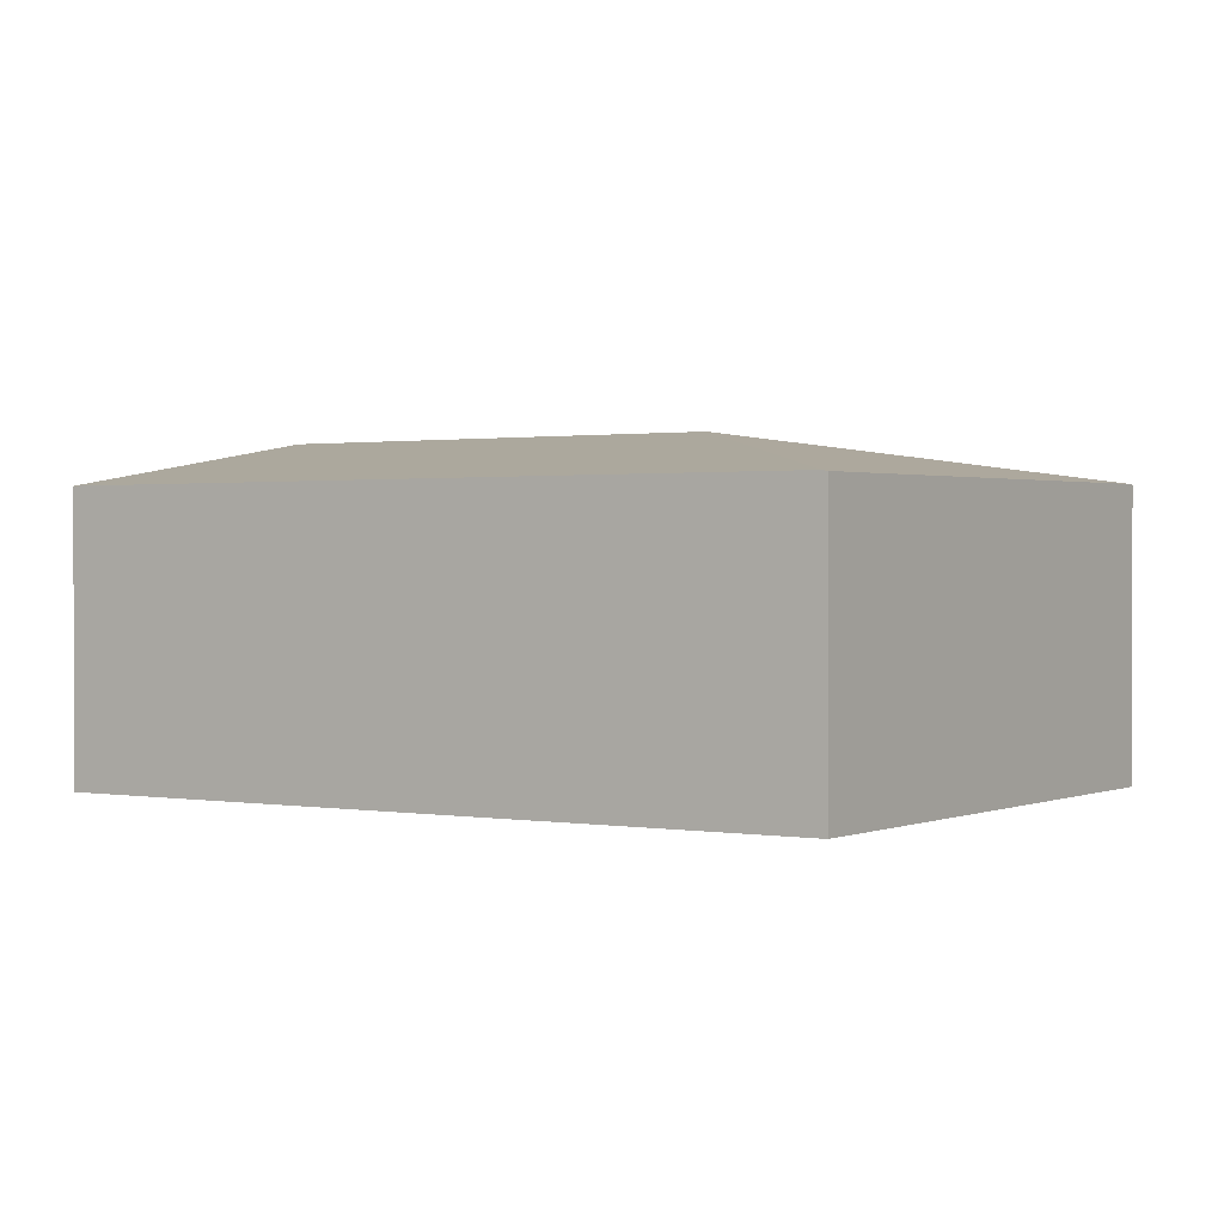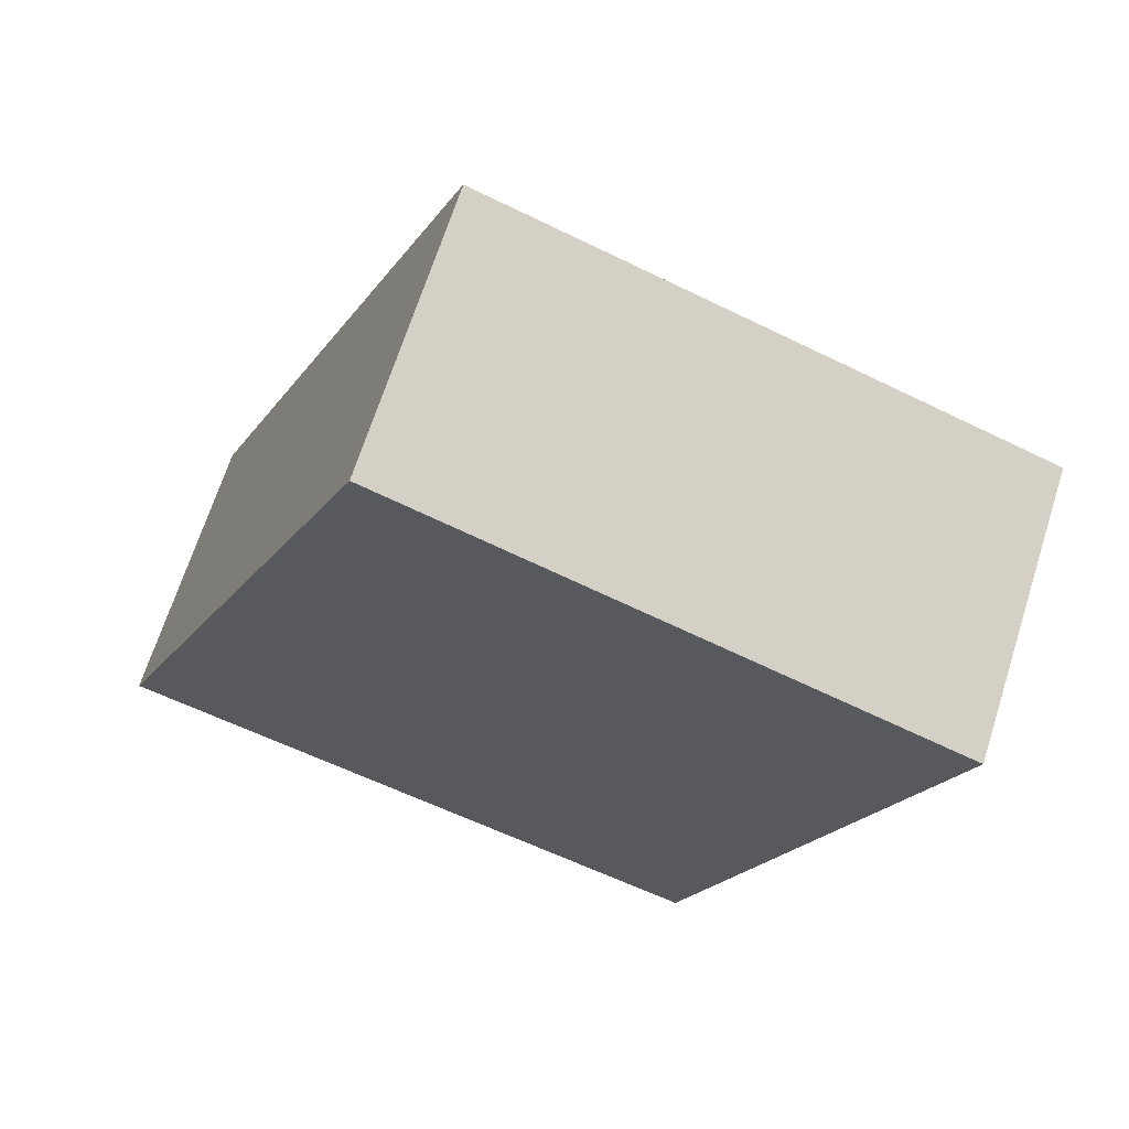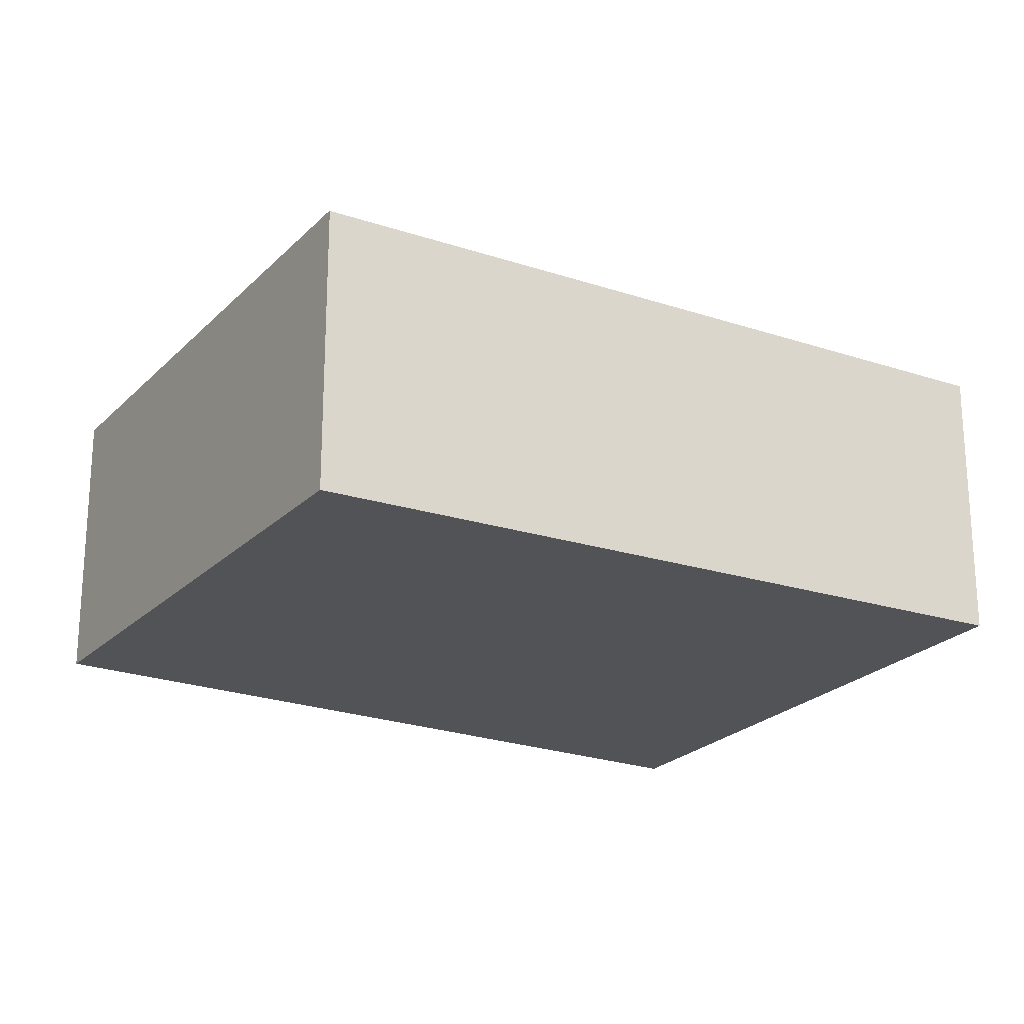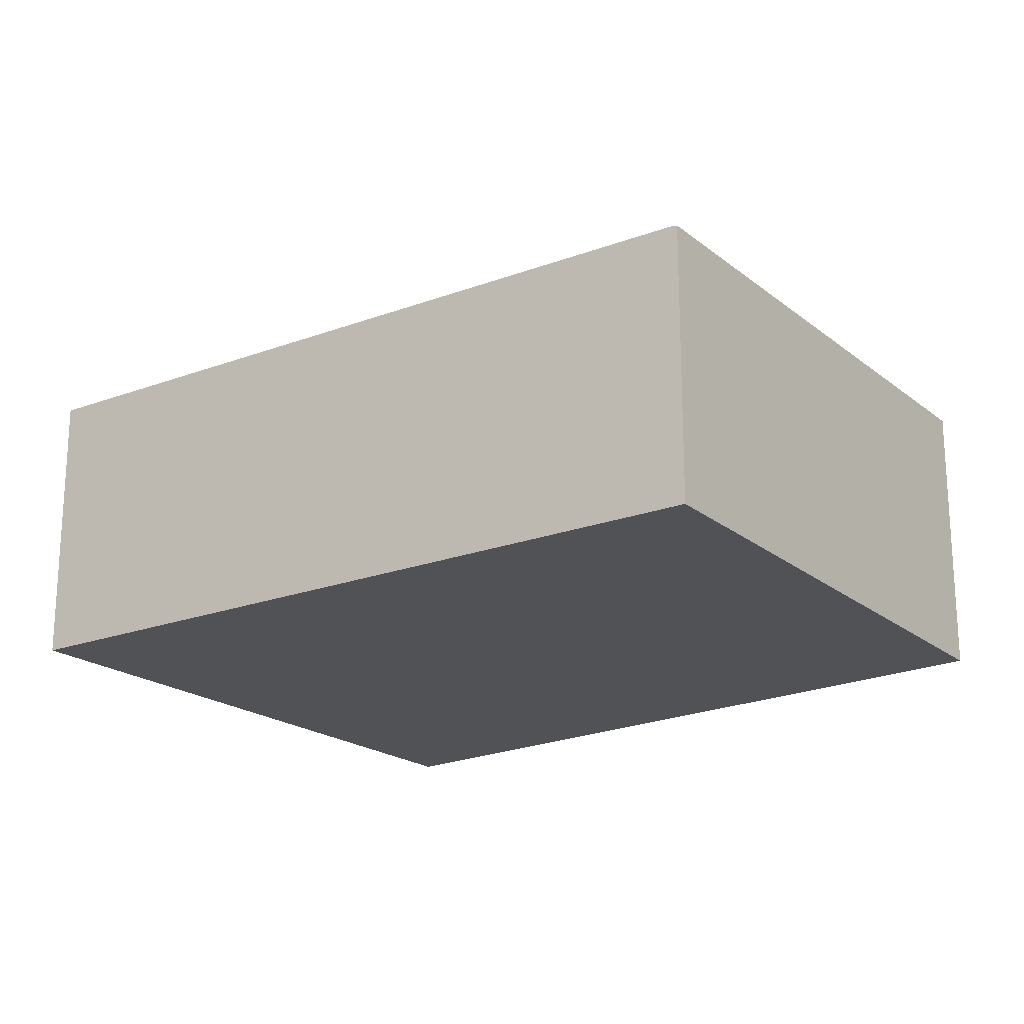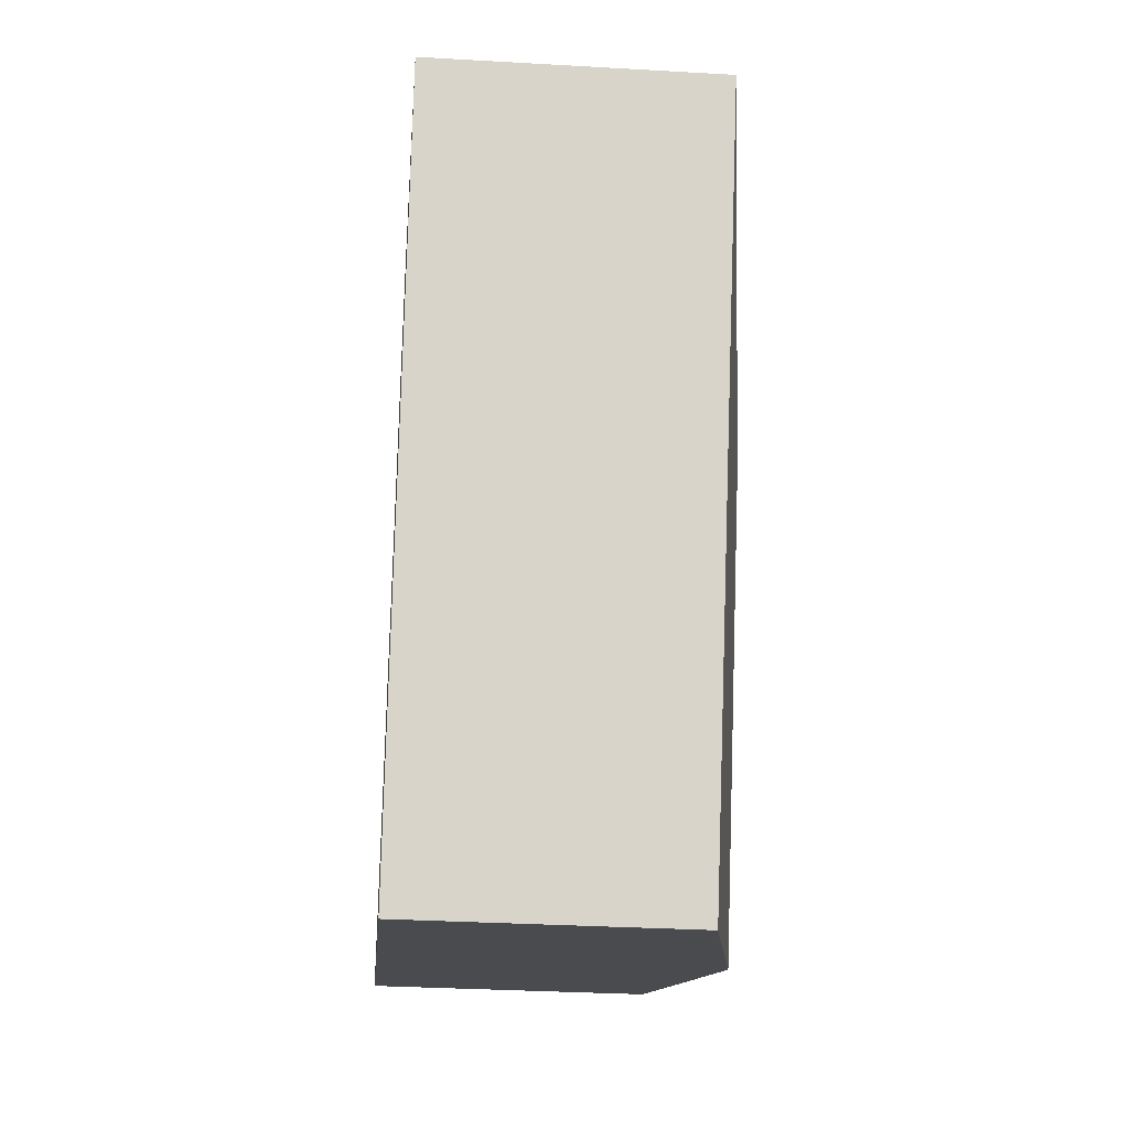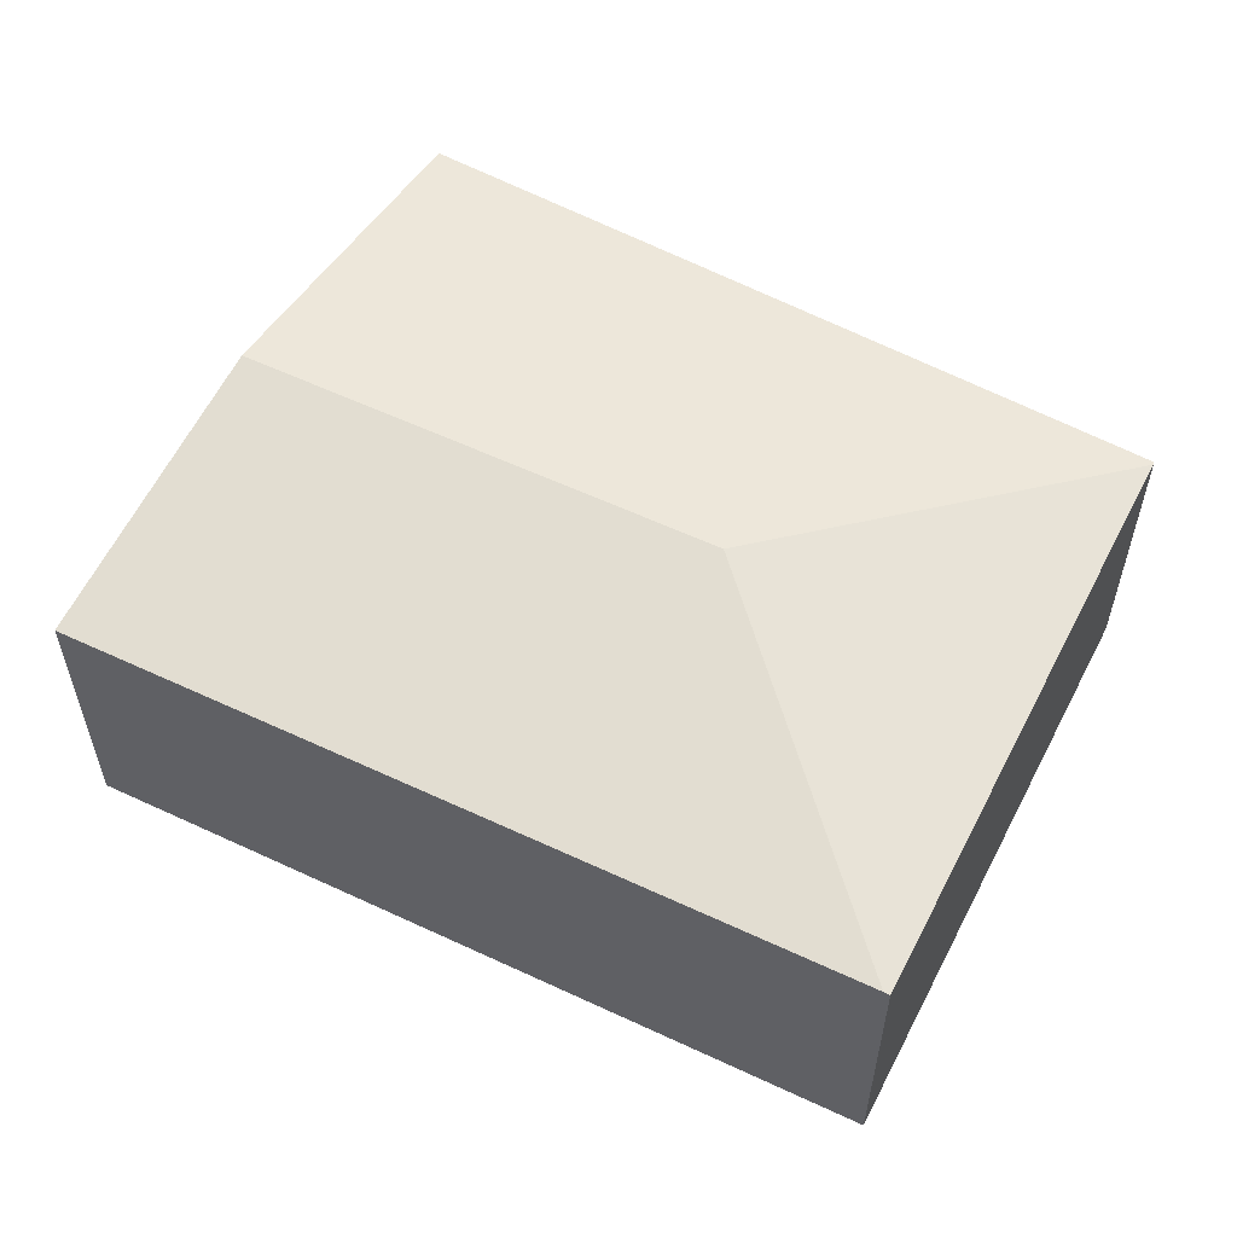
<metadata>
{"format":"obj","ext":"obj","renderer":"f3d","projection":"perspective","resolution":1024,"background":"white","views":[{"elev":1.0,"azim":-35.1,"up":"+Y"},{"elev":67.6,"azim":17.7,"up":"+Z"},{"elev":-22.1,"azim":79.2,"up":"+Y"},{"elev":-20.9,"azim":-33.9,"up":"+Y"},{"elev":-32.5,"azim":85.4,"up":"+Z"},{"elev":58.1,"azim":-42.0,"up":"+Y"}]}
</metadata>
<code>
v  11.78 3.994 7.282
v  6.533 4.644 4.896
v  11.74 4.002 7.299
v  10.12 3.937 2.288
v  4.005 4.644 -1.326
v  8.105 3.937 -2.684
v  8.437 3.88 -2.794
v  4.149 3.94 10.21
v  4.117 3.954 10.13
v  0 3.954 2.421e-16
v  8.437 1.711e-16 -2.794
v  8.105 1.643e-16 -2.684
v  4.005 8.119e-17 -1.326
v  0 0 0
v  4.117 -6.203e-16 10.13
v  4.149 -6.251e-16 10.21
v  11.74 -4.469e-16 7.299
v  11.78 -4.459e-16 7.282
v  10.12 -1.401e-16 2.288
g defaultobject
f 1 2 3
f 2 1 4
f 2 4 5
f 5 4 6
f 6 4 7
f 2 8 3
f 8 2 9
f 9 5 10
f 5 9 2
f 11 6 7
f 6 11 5
f 5 11 12
f 5 12 13
f 5 13 10
f 10 13 14
f 14 9 10
f 9 14 15
f 9 15 8
f 8 15 16
f 16 3 8
f 3 16 17
f 3 17 1
f 1 17 18
f 18 4 1
f 4 18 19
f 4 19 7
f 7 19 11
f 15 17 16
f 17 15 14
f 17 14 18
f 18 14 19
f 19 14 13
f 19 13 12
f 19 12 11

</code>
